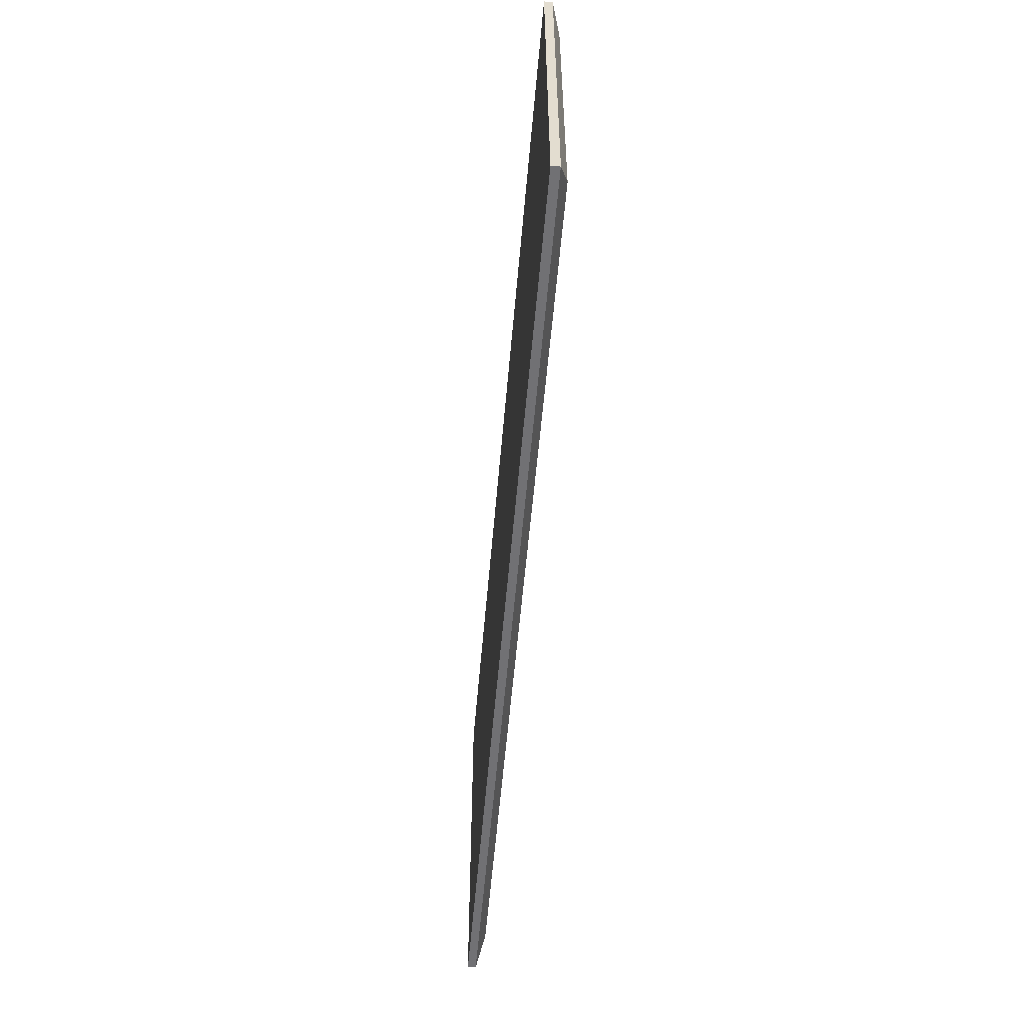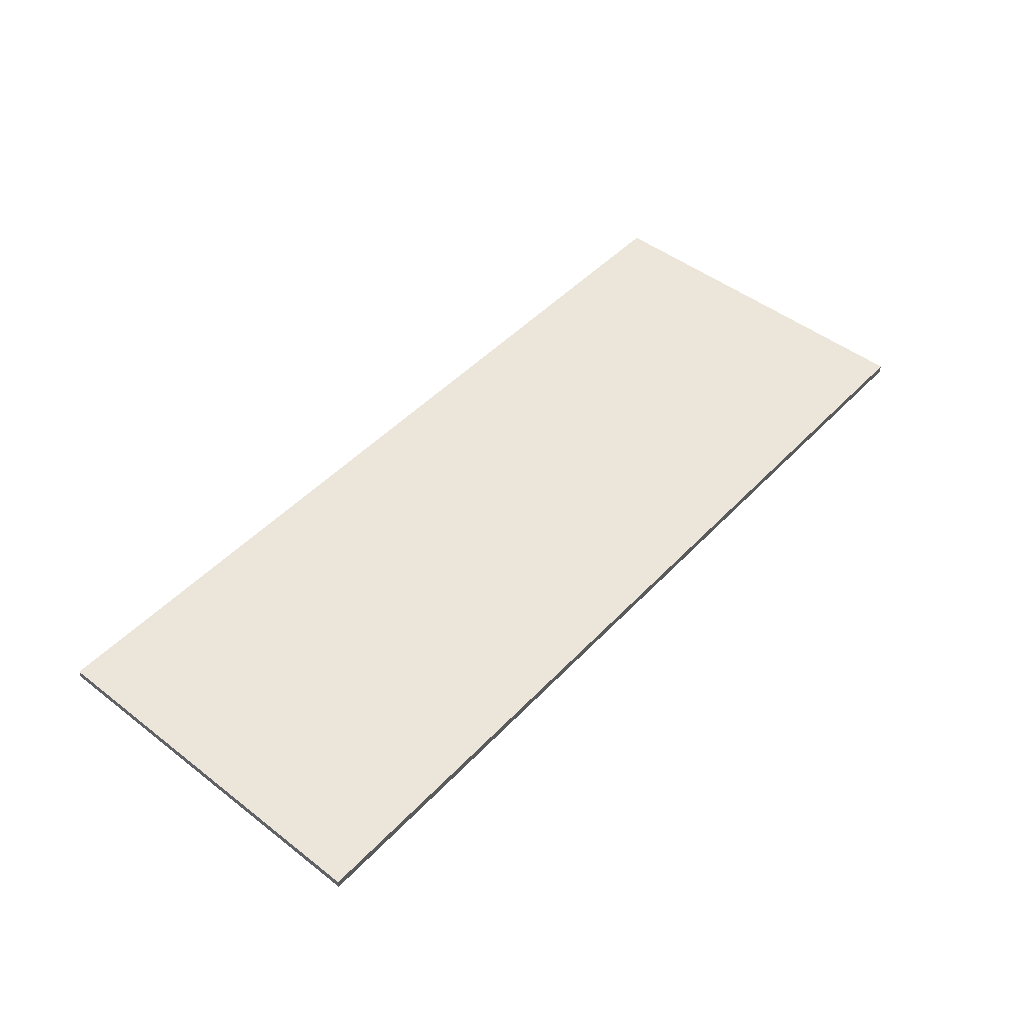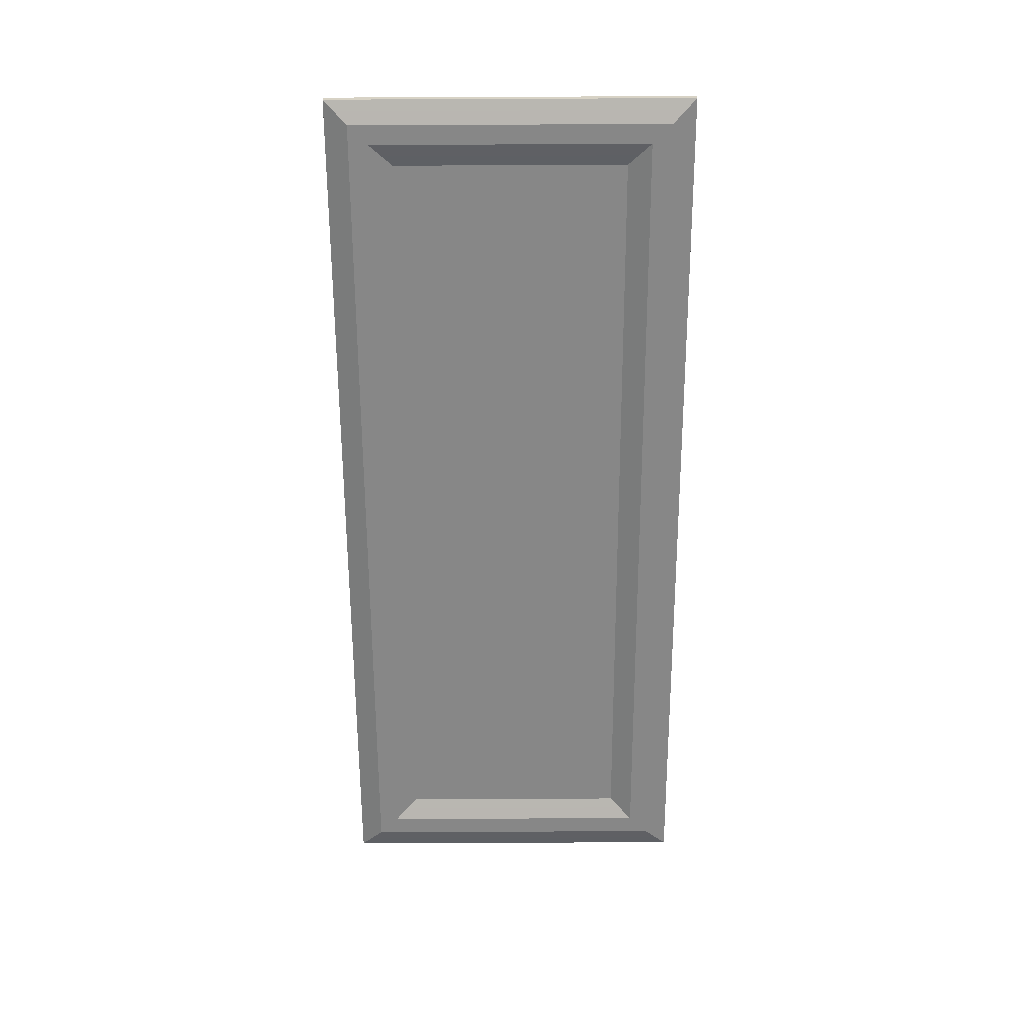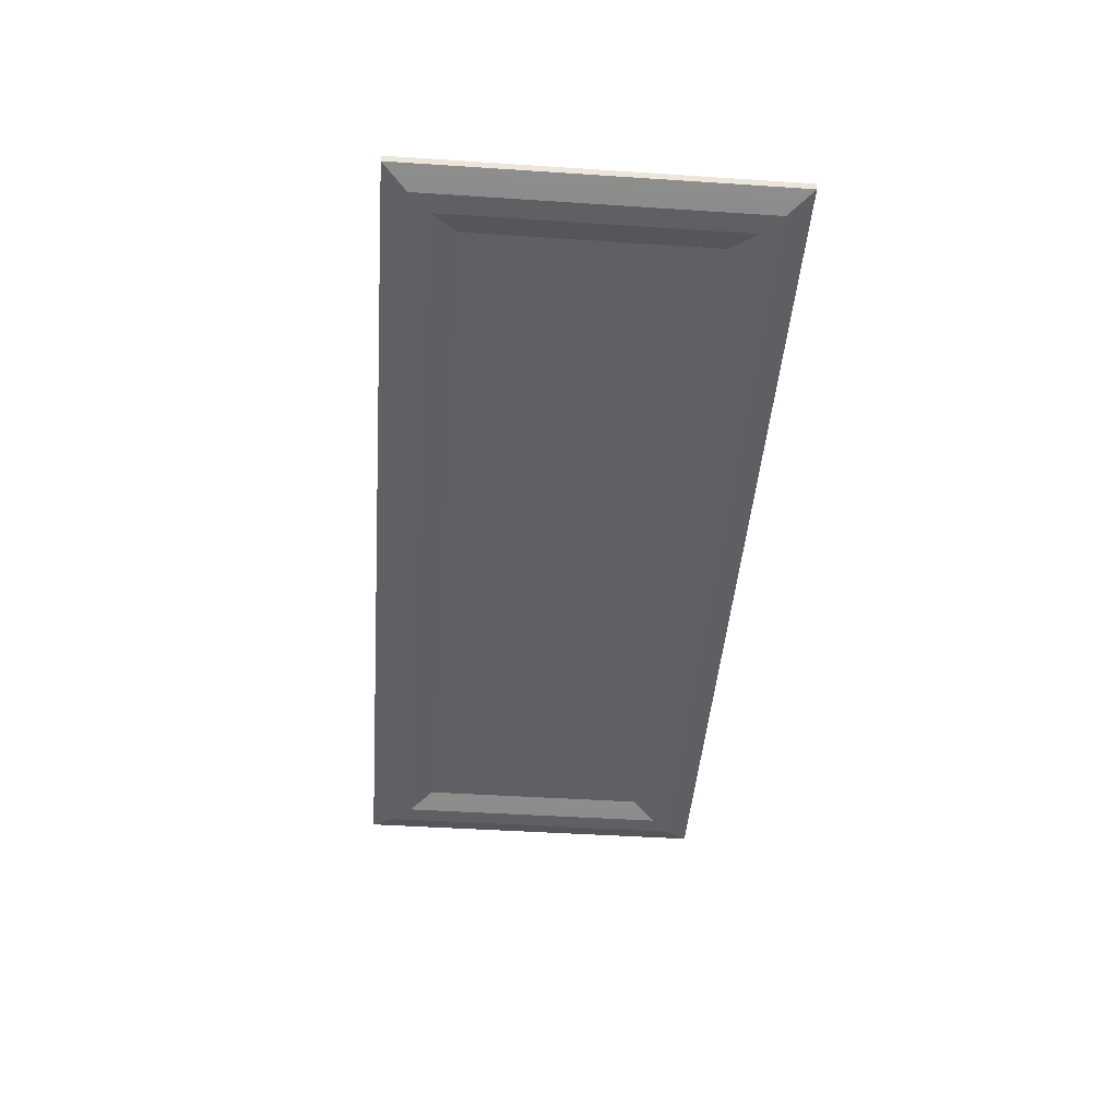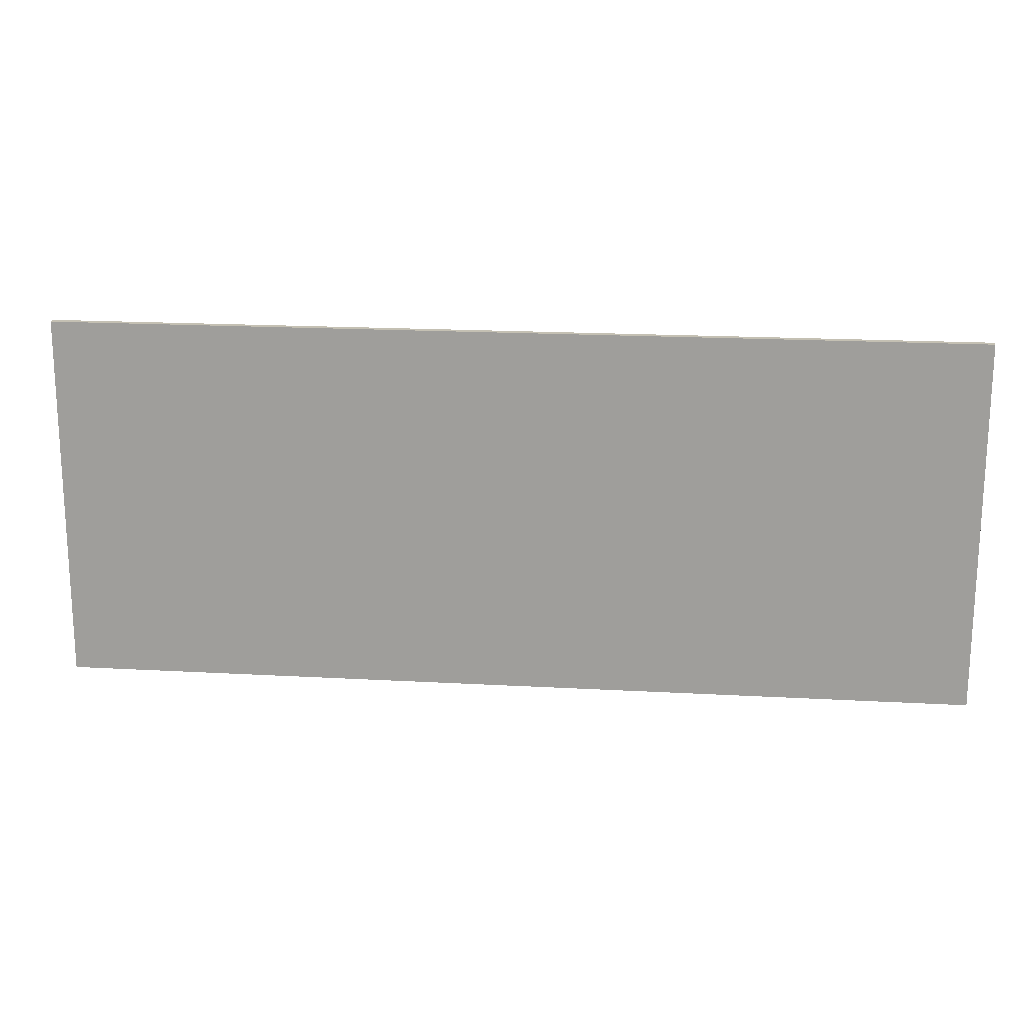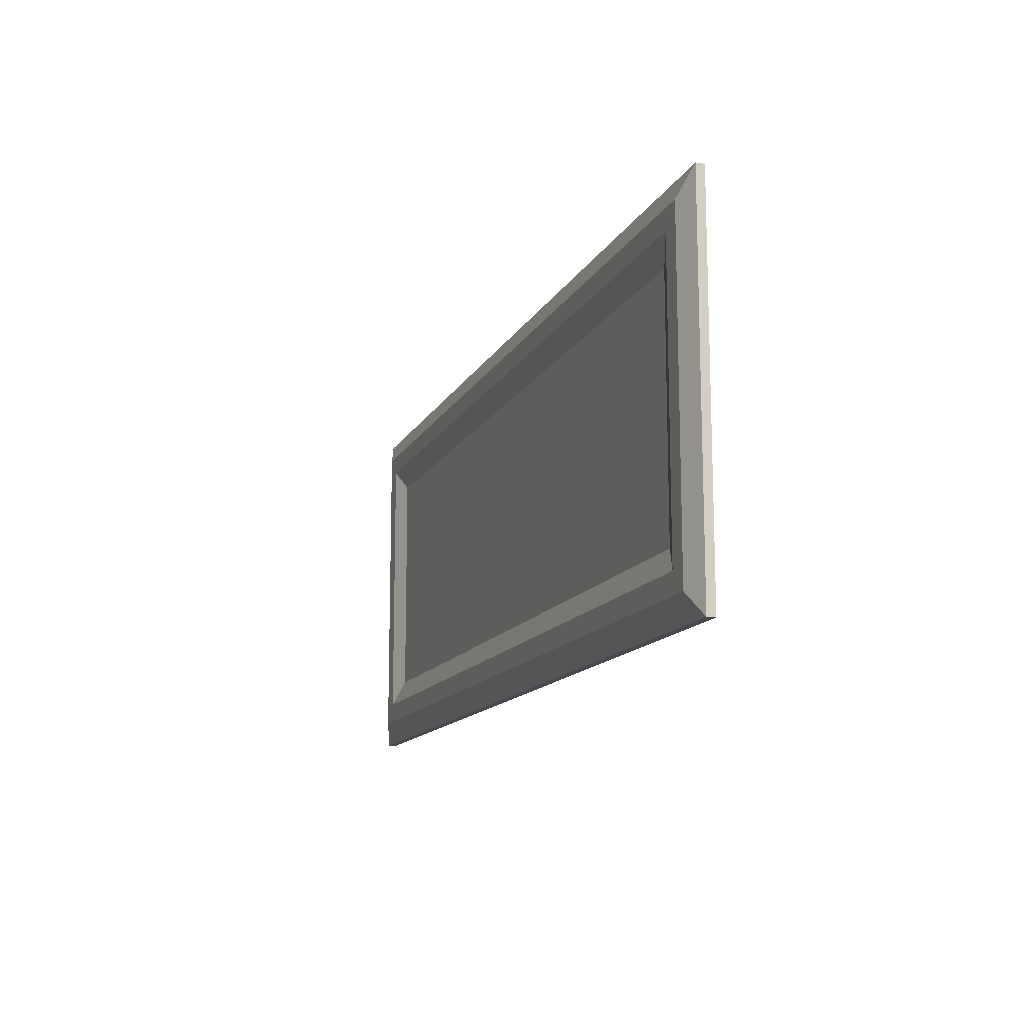
<metadata>
{"format":"obj","ext":"obj","renderer":"f3d","projection":"perspective","resolution":1024,"background":"white","views":[{"elev":-55.4,"azim":85.2,"up":"+Y"},{"elev":47.9,"azim":130.8,"up":"+Z"},{"elev":-62.5,"azim":90.2,"up":"+Z"},{"elev":-45.0,"azim":85.6,"up":"+Z"},{"elev":18.0,"azim":6.1,"up":"+Y"},{"elev":-13.3,"azim":-108.7,"up":"+Y"}]}
</metadata>
<code>
o Box002_meshId0_name
v -0.8598 0.2596 -2e-06
v 0.8602 0.258 -2e-06
v 0.8598 -0.2596 -2e-06
v -0.8602 -0.258 -2e-06
f 4 1 2
f 2 3 4
o Box002.001_meshId1_name
v -1.006 0.406 0.01804
v -1.007 -0.4041 0.01804
v 1.006 -0.406 0.01804
v 1.007 0.4041 0.01804
v -1.006 0.406 0.01804
v -1.006 0.406 -2e-06
v -1.007 -0.4041 -2e-06
v -1.007 -0.4041 0.01804
v -1.007 -0.4041 0.01804
v -1.007 -0.4041 -2e-06
v 1.006 -0.406 -2e-06
v 1.006 -0.406 0.01804
v 1.006 -0.406 0.01804
v 1.006 -0.406 -2e-06
v 1.007 0.4041 -2e-06
v 1.007 0.4041 0.01804
v 1.007 0.4041 0.01804
v 1.007 0.4041 -2e-06
v -1.006 0.406 -2e-06
v -1.006 0.406 0.01804
v -0.9545 0.3545 -0.01804
v 0.9552 0.3528 -0.01804
v 0.9117 0.3093 -0.01804
v -0.9111 0.311 -0.01804
v 0.9545 -0.3545 -0.01804
v 0.9111 -0.311 -0.01804
v -0.9552 -0.3528 -0.01804
v -0.9117 -0.3093 -0.01804
v -1.006 0.406 -2e-06
v 1.007 0.4041 -2e-06
v 0.9834 0.3809 -0.008201
v -0.9827 0.3827 -0.008202
v 1.007 0.4041 -2e-06
v 1.006 -0.406 -2e-06
v 0.9827 -0.3827 -0.008201
v 0.9834 0.3809 -0.008201
v 1.006 -0.406 -2e-06
v -1.007 -0.4041 -2e-06
v -0.9834 -0.3809 -0.008202
v 0.9827 -0.3827 -0.008201
v -1.007 -0.4041 -2e-06
v -1.006 0.406 -2e-06
v -0.9827 0.3827 -0.008202
v -0.9834 -0.3809 -0.008202
v 0.8602 0.258 -2e-06
v -0.8598 0.2596 -2e-06
v -0.883 0.2828 -0.008202
v 0.8835 0.2812 -0.008201
v -0.8598 0.2596 -2e-06
v -0.8602 -0.258 -2e-06
v -0.8835 -0.2812 -0.008202
v -0.883 0.2828 -0.008202
v -0.8602 -0.258 -2e-06
v 0.8598 -0.2596 -2e-06
v 0.883 -0.2828 -0.008201
v -0.8835 -0.2812 -0.008202
v 0.8598 -0.2596 -2e-06
v 0.8602 0.258 -2e-06
v 0.8835 0.2812 -0.008201
v 0.883 -0.2828 -0.008201
v -0.9827 0.3827 -0.008202
v 0.9834 0.3809 -0.008201
v 0.9552 0.3528 -0.01804
v -0.9545 0.3545 -0.01804
v 0.9834 0.3809 -0.008201
v 0.9827 -0.3827 -0.008201
v 0.9545 -0.3545 -0.01804
v 0.9552 0.3528 -0.01804
v 0.9827 -0.3827 -0.008201
v -0.9834 -0.3809 -0.008202
v -0.9552 -0.3528 -0.01804
v 0.9545 -0.3545 -0.01804
v -0.9834 -0.3809 -0.008202
v -0.9827 0.3827 -0.008202
v -0.9545 0.3545 -0.01804
v -0.9552 -0.3528 -0.01804
v 0.8835 0.2812 -0.008201
v -0.883 0.2828 -0.008202
v -0.9111 0.311 -0.01804
v 0.9117 0.3093 -0.01804
v -0.883 0.2828 -0.008202
v -0.8835 -0.2812 -0.008202
v -0.9117 -0.3093 -0.01804
v -0.9111 0.311 -0.01804
v -0.8835 -0.2812 -0.008202
v 0.883 -0.2828 -0.008201
v 0.9111 -0.311 -0.01804
v -0.9117 -0.3093 -0.01804
v 0.883 -0.2828 -0.008201
v 0.8835 0.2812 -0.008201
v 0.9117 0.3093 -0.01804
v 0.9111 -0.311 -0.01804
f 8 5 6
f 6 7 8
f 12 9 10
f 10 11 12
f 16 13 14
f 14 15 16
f 20 17 18
f 18 19 20
f 24 21 22
f 22 23 24
f 28 25 26
f 26 27 28
f 27 26 29
f 29 30 27
f 30 29 31
f 31 32 30
f 32 31 25
f 25 28 32
f 36 33 34
f 34 35 36
f 40 37 38
f 38 39 40
f 44 41 42
f 42 43 44
f 48 45 46
f 46 47 48
f 52 49 50
f 50 51 52
f 56 53 54
f 54 55 56
f 60 57 58
f 58 59 60
f 64 61 62
f 62 63 64
f 68 65 66
f 66 67 68
f 72 69 70
f 70 71 72
f 76 73 74
f 74 75 76
f 80 77 78
f 78 79 80
f 84 81 82
f 82 83 84
f 88 85 86
f 86 87 88
f 92 89 90
f 90 91 92
f 96 93 94
f 94 95 96

</code>
